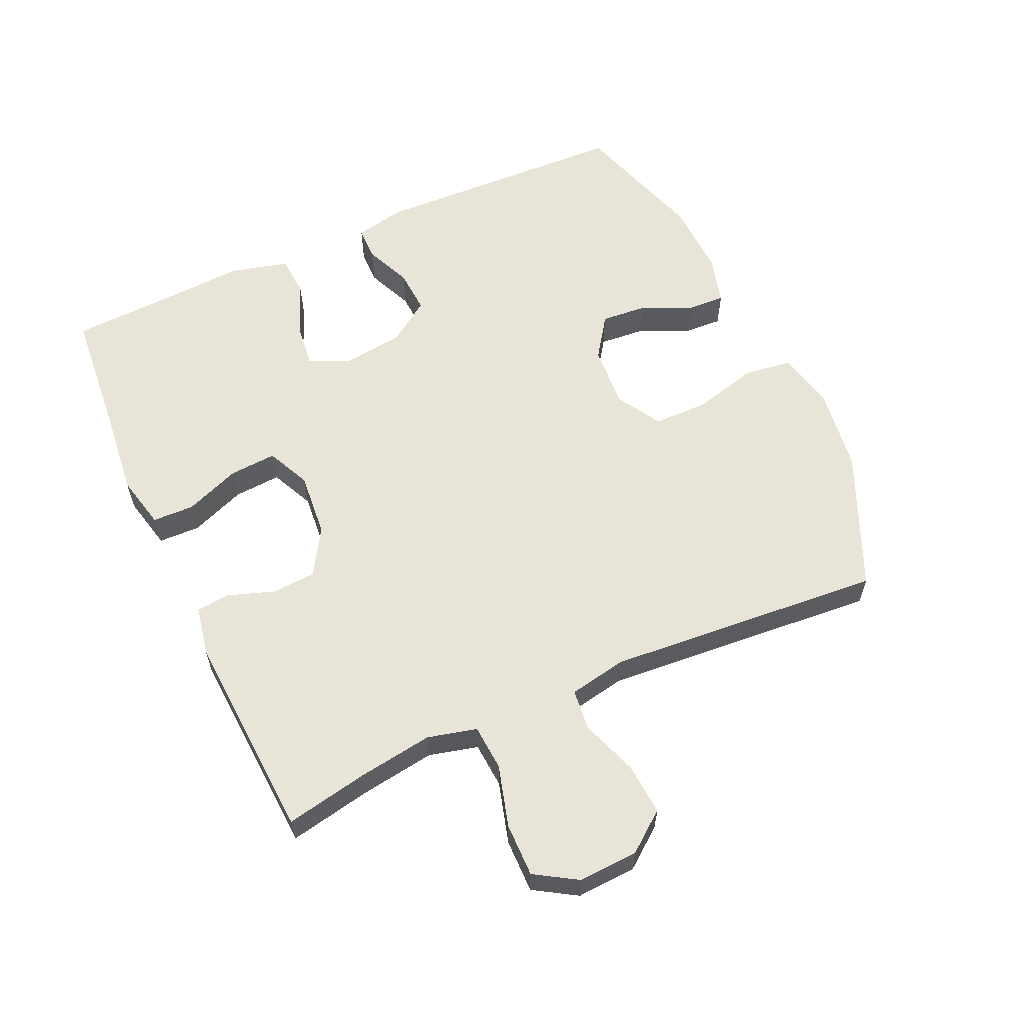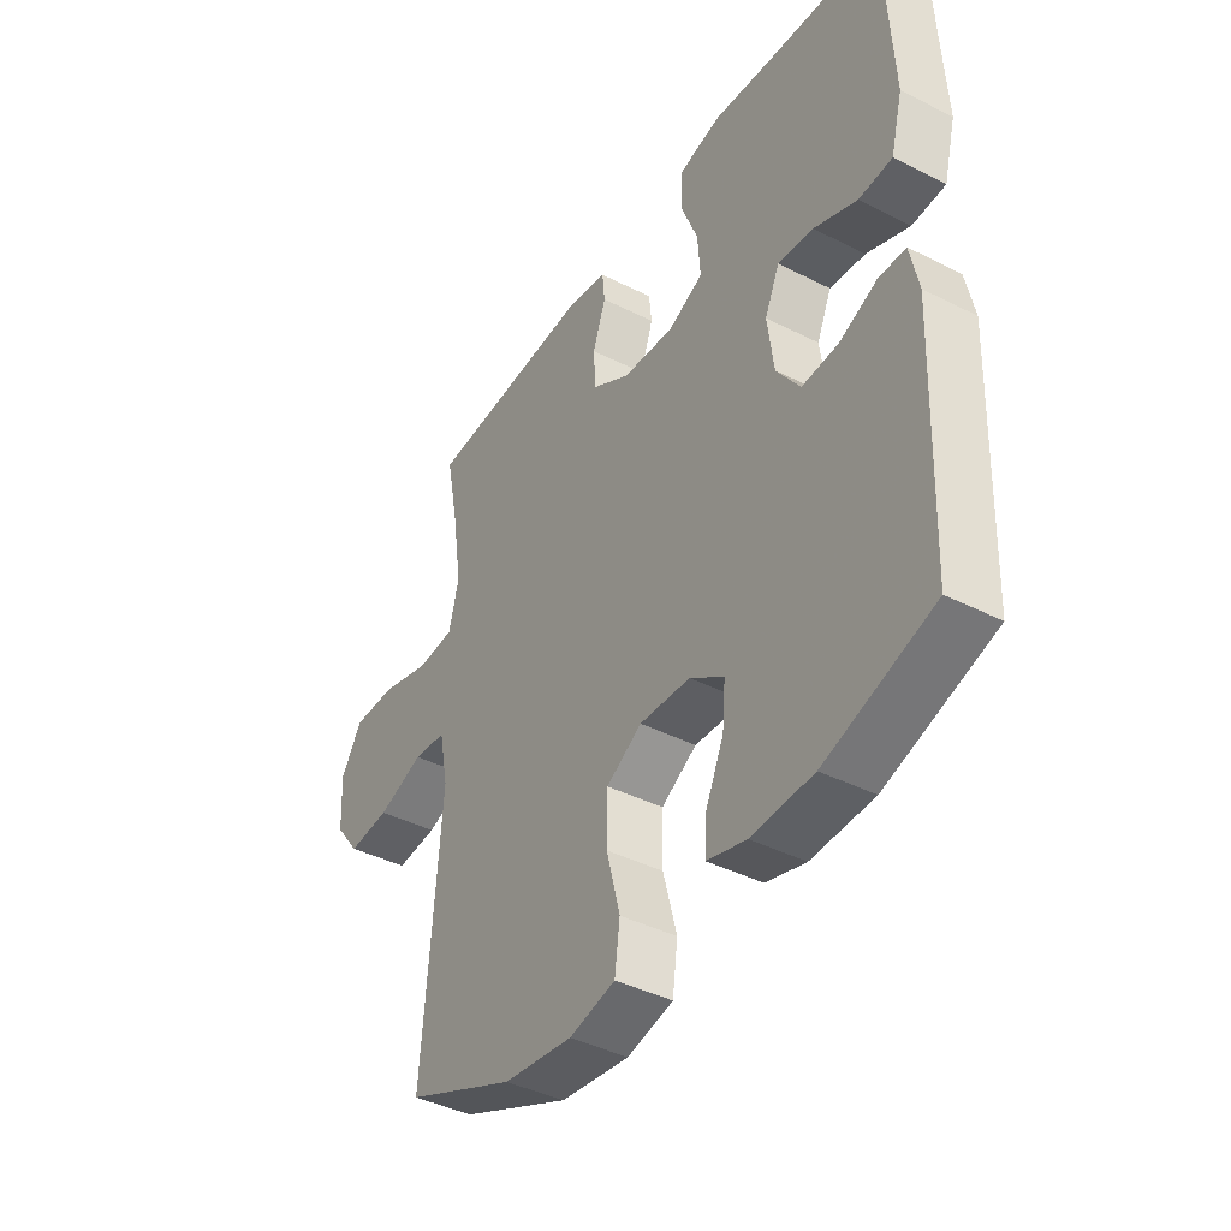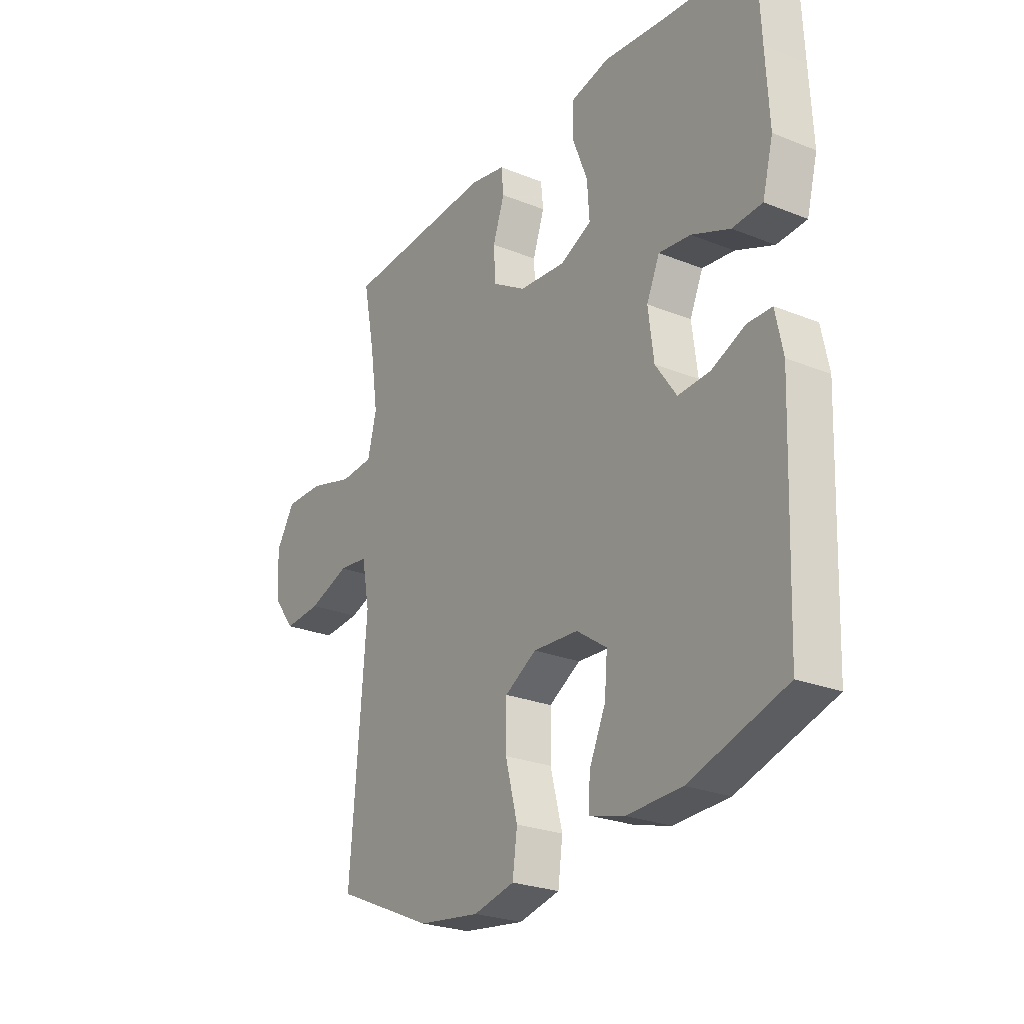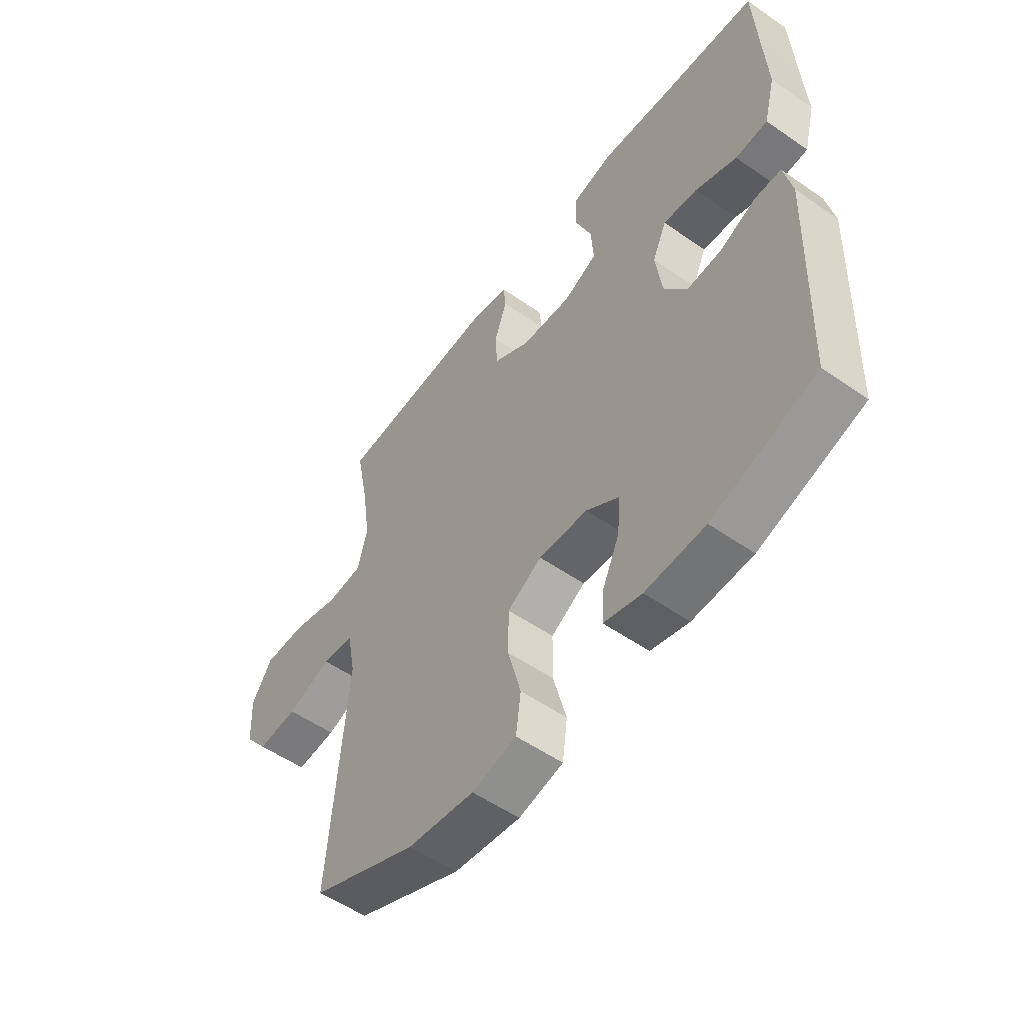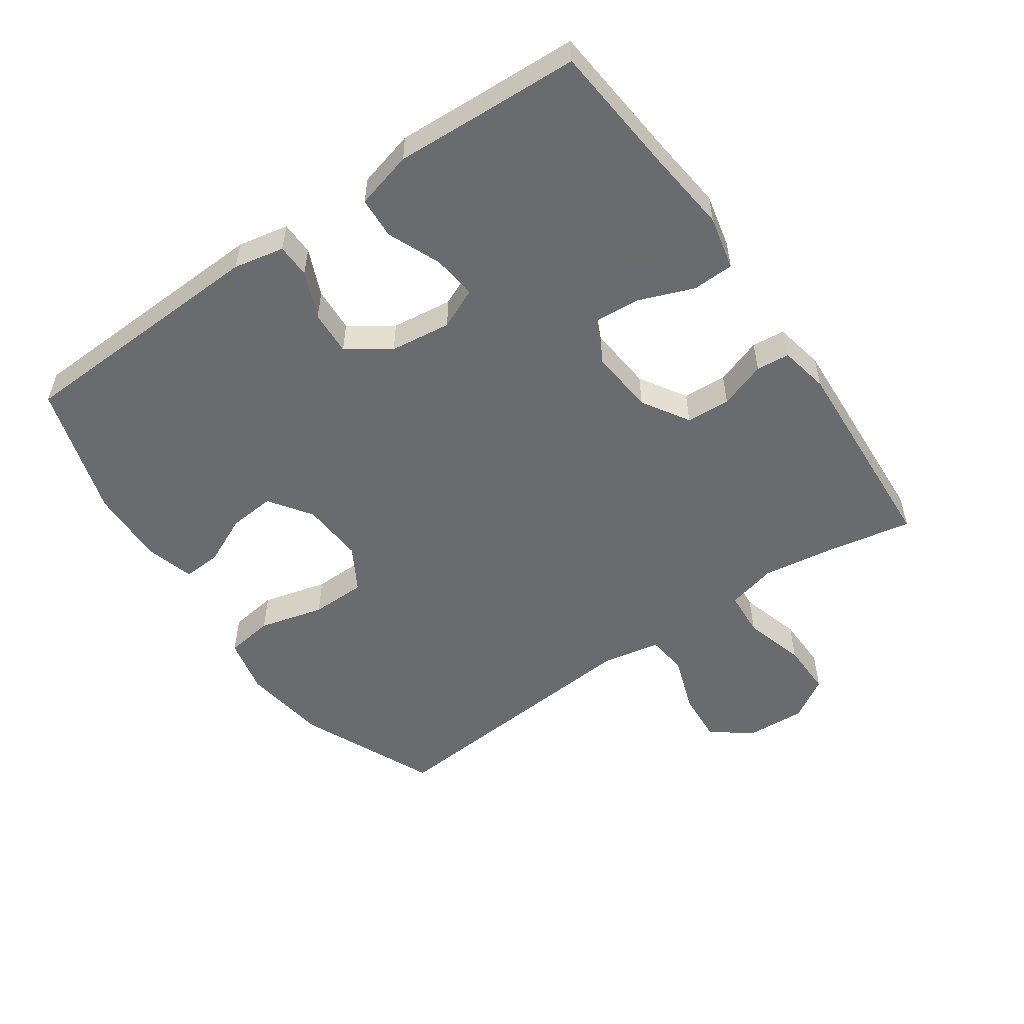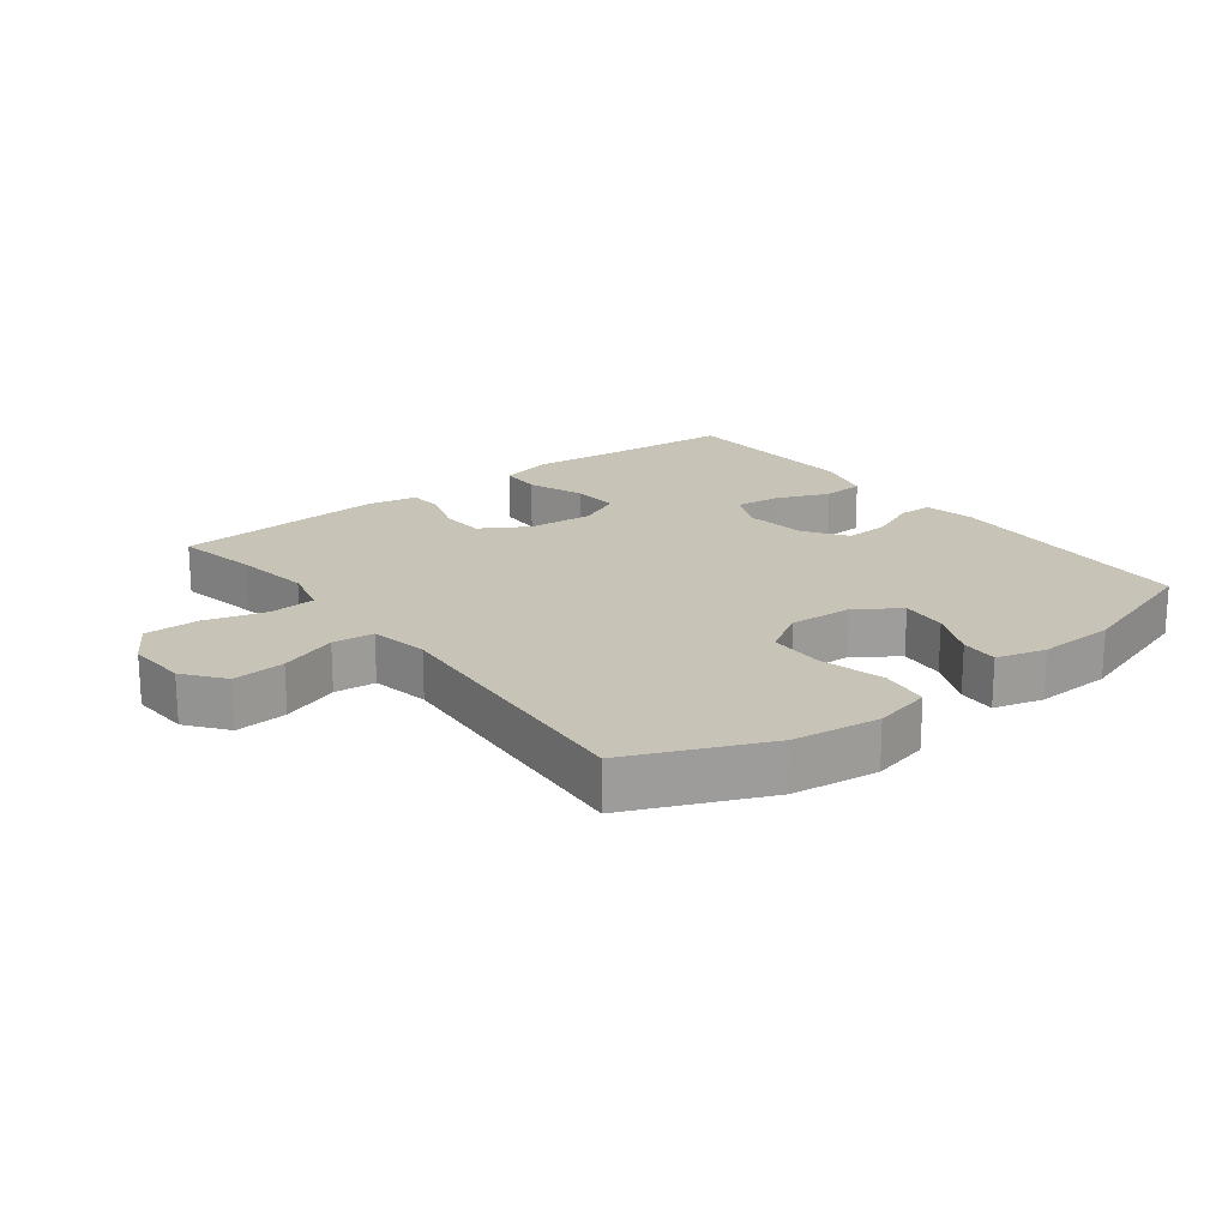
<metadata>
{"format":"obj","ext":"obj","renderer":"f3d","projection":"perspective","resolution":1024,"background":"white","views":[{"elev":59.8,"azim":65.5,"up":"+Y"},{"elev":-41.4,"azim":-121.5,"up":"+Z"},{"elev":-25.3,"azim":-123.0,"up":"+Z"},{"elev":-54.5,"azim":-126.3,"up":"+Z"},{"elev":-53.3,"azim":-55.1,"up":"+Y"},{"elev":19.7,"azim":142.3,"up":"+Y"}]}
</metadata>
<code>
v 0.5 0.07 0.5
v 0.475 0.07 0.373
v 0.458 0.07 0.257
v 0.477 0.07 0.181
v 0.548 0.07 0.176
v 0.643 0.07 0.203
v 0.726 0.07 0.204
v 0.766 0.07 0.139
v 0.761 0.07 0.047
v 0.714 0.07 -0.014
v 0.634 0.07 -0.008
v 0.546 0.07 0.023
v 0.483 0.07 0.016
v 0.466 0.07 -0.073
v 0.5 0.07 -0.5
v 0.29 0.07 -0.592
v 0.158 0.07 -0.61
v 0.07 0.07 -0.59
v 0.06 0.07 -0.516
v 0.086 0.07 -0.416
v 0.085 0.07 -0.331
v 0.017 0.07 -0.291
v -0.08 0.07 -0.297
v -0.145 0.07 -0.342
v -0.139 0.07 -0.413
v -0.104 0.07 -0.49
v -0.101 0.07 -0.548
v -0.176 0.07 -0.569
v -0.294 0.07 -0.565
v -0.5 0.07 -0.5
v -0.515 0.07 -0.103
v -0.499 0.07 -0.025
v -0.447 0.07 -0.024
v -0.375 0.07 -0.055
v -0.306 0.07 -0.059
v -0.261 0.07 0.006
v -0.249 0.07 0.1
v -0.277 0.07 0.163
v -0.345 0.07 0.155
v -0.427 0.07 0.121
v -0.491 0.07 0.125
v -0.514 0.07 0.213
v -0.507 0.07 0.348
v -0.5 0.07 0.5
v -0.298 0.07 0.518
v -0.17 0.07 0.532
v -0.087 0.07 0.513
v -0.085 0.07 0.449
v -0.118 0.07 0.364
v -0.123 0.07 0.291
v -0.056 0.07 0.26
v 0.044 0.07 0.269
v 0.116 0.07 0.313
v 0.12 0.07 0.381
v 0.095 0.07 0.453
v 0.1 0.07 0.504
v 0.176 0.07 0.519
v 0.5 0 0.5
v 0.475 0 0.373
v 0.458 0 0.257
v 0.477 0 0.181
v 0.548 0 0.176
v 0.643 0 0.203
v 0.726 0 0.204
v 0.766 0 0.139
v 0.761 0 0.047
v 0.714 0 -0.014
v 0.634 0 -0.008
v 0.546 0 0.023
v 0.483 0 0.016
v 0.466 0 -0.073
v 0.5 0 -0.5
v 0.29 0 -0.592
v 0.158 0 -0.61
v 0.07 0 -0.59
v 0.06 0 -0.516
v 0.086 0 -0.416
v 0.085 0 -0.331
v 0.017 0 -0.291
v -0.08 0 -0.297
v -0.145 0 -0.342
v -0.139 0 -0.413
v -0.104 0 -0.49
v -0.101 0 -0.548
v -0.176 0 -0.569
v -0.294 0 -0.565
v -0.5 0 -0.5
v -0.515 0 -0.103
v -0.499 0 -0.025
v -0.447 0 -0.024
v -0.375 0 -0.055
v -0.306 0 -0.059
v -0.261 0 0.006
v -0.249 0 0.1
v -0.277 0 0.163
v -0.345 0 0.155
v -0.427 0 0.121
v -0.491 0 0.125
v -0.514 0 0.213
v -0.507 0 0.348
v -0.5 0 0.5
v -0.298 0 0.518
v -0.17 0 0.532
v -0.087 0 0.513
v -0.085 0 0.449
v -0.118 0 0.364
v -0.123 0 0.291
v -0.056 0 0.26
v 0.044 0 0.269
v 0.116 0 0.313
v 0.12 0 0.381
v 0.095 0 0.453
v 0.1 0 0.504
v 0.176 0 0.519
f 54 55 56 57
f 53 54 57 1
f 52 53 1 2
f 46 47 48 49
f 45 46 49 50
f 43 44 45 50
f 42 43 50 51
f 39 40 41 42
f 38 39 42 51
f 31 32 33 34
f 31 34 35
f 30 31 35
f 29 30 35 36
f 25 26 27 28
f 24 25 28 29
f 17 18 19 20
f 17 20 21
f 14 15 16 17
f 13 14 17 21
f 9 10 11 12
f 9 12 13
f 8 9 13
f 5 6 7 8
f 4 5 8 13
f 3 4 13 21
f 52 2 3 21
f 37 38 51 52
f 24 29 36 37
f 23 24 37 52
f 22 23 52
f 21 22 52
f 114 113 112 111
f 58 114 111 110
f 59 58 110 109
f 106 105 104 103
f 107 106 103 102
f 107 102 101 100
f 108 107 100 99
f 99 98 97 96
f 108 99 96 95
f 91 90 89 88
f 92 91 88
f 92 88 87
f 93 92 87 86
f 85 84 83 82
f 86 85 82 81
f 77 76 75 74
f 78 77 74
f 74 73 72 71
f 78 74 71 70
f 69 68 67 66
f 70 69 66
f 70 66 65
f 65 64 63 62
f 70 65 62 61
f 78 70 61 60
f 78 60 59 109
f 109 108 95 94
f 94 93 86 81
f 109 94 81 80
f 109 80 79
f 109 79 78
f 1 58 59 2
f 2 59 60 3
f 3 60 61 4
f 4 61 62 5
f 5 62 63 6
f 6 63 64 7
f 7 64 65 8
f 8 65 66 9
f 9 66 67 10
f 10 67 68 11
f 11 68 69 12
f 12 69 70 13
f 13 70 71 14
f 14 71 72 15
f 15 72 73 16
f 16 73 74 17
f 17 74 75 18
f 18 75 76 19
f 19 76 77 20
f 20 77 78 21
f 21 78 79 22
f 22 79 80 23
f 23 80 81 24
f 24 81 82 25
f 25 82 83 26
f 26 83 84 27
f 27 84 85 28
f 28 85 86 29
f 29 86 87 30
f 30 87 88 31
f 31 88 89 32
f 32 89 90 33
f 33 90 91 34
f 34 91 92 35
f 35 92 93 36
f 36 93 94 37
f 37 94 95 38
f 38 95 96 39
f 39 96 97 40
f 40 97 98 41
f 41 98 99 42
f 42 99 100 43
f 43 100 101 44
f 44 101 102 45
f 45 102 103 46
f 46 103 104 47
f 47 104 105 48
f 48 105 106 49
f 49 106 107 50
f 50 107 108 51
f 51 108 109 52
f 52 109 110 53
f 53 110 111 54
f 54 111 112 55
f 55 112 113 56
f 56 113 114 57
f 57 114 58 1

</code>
